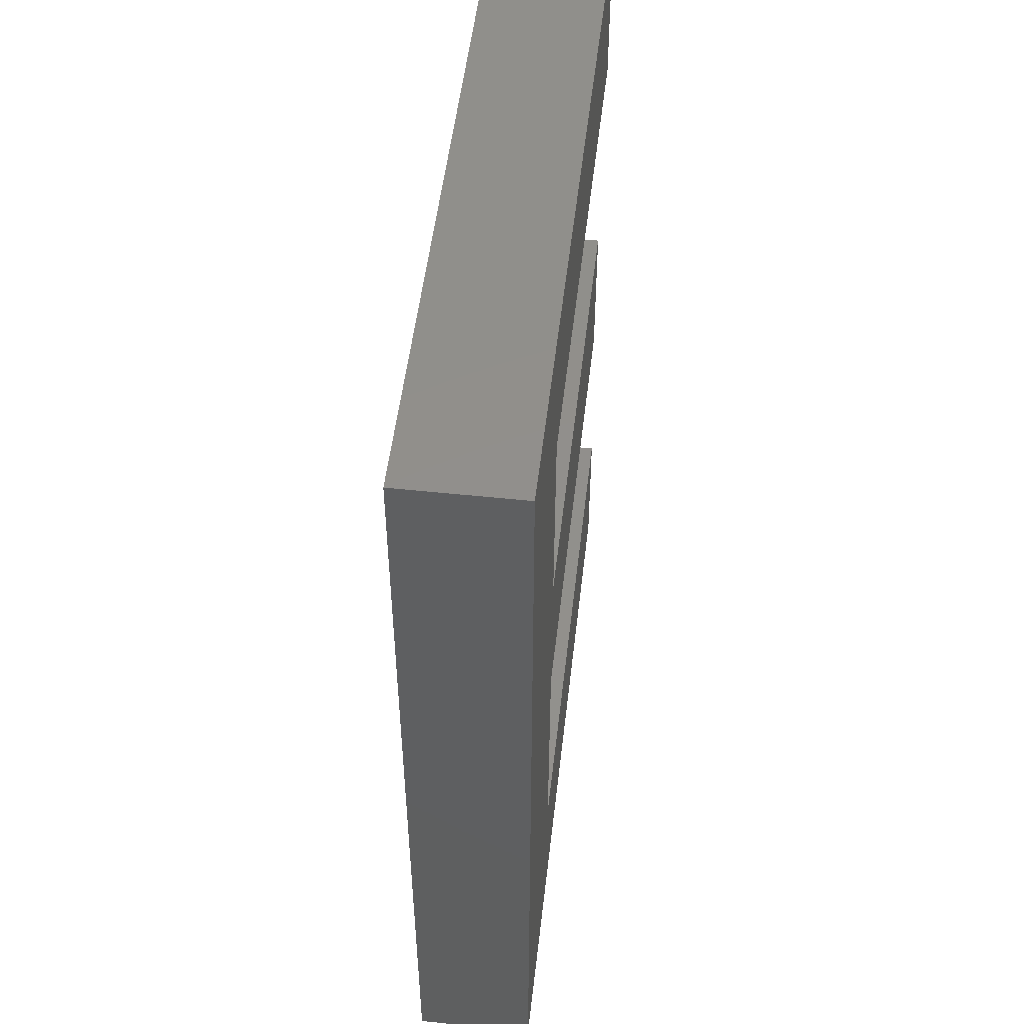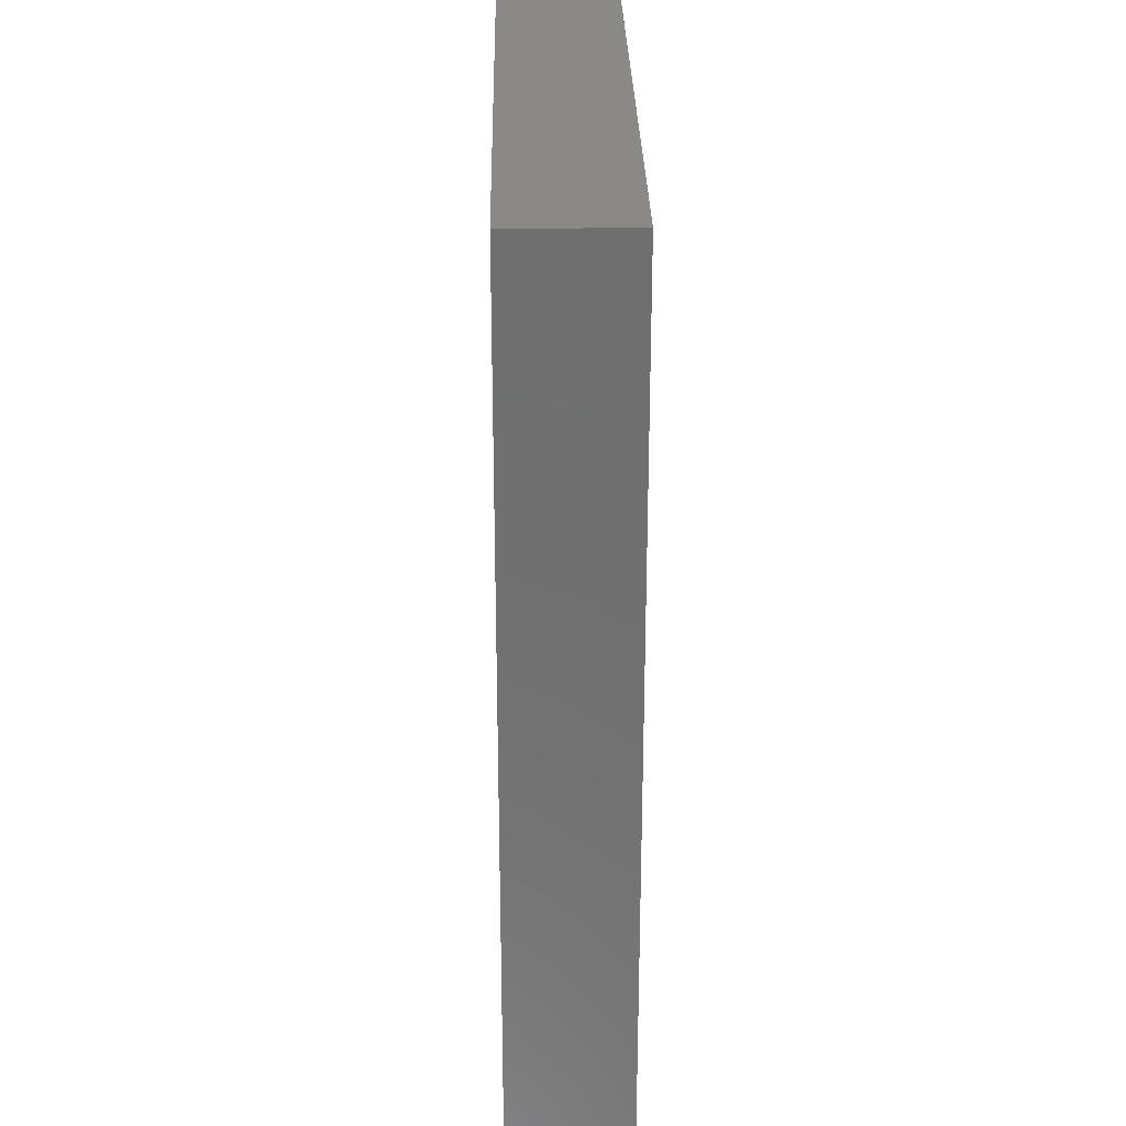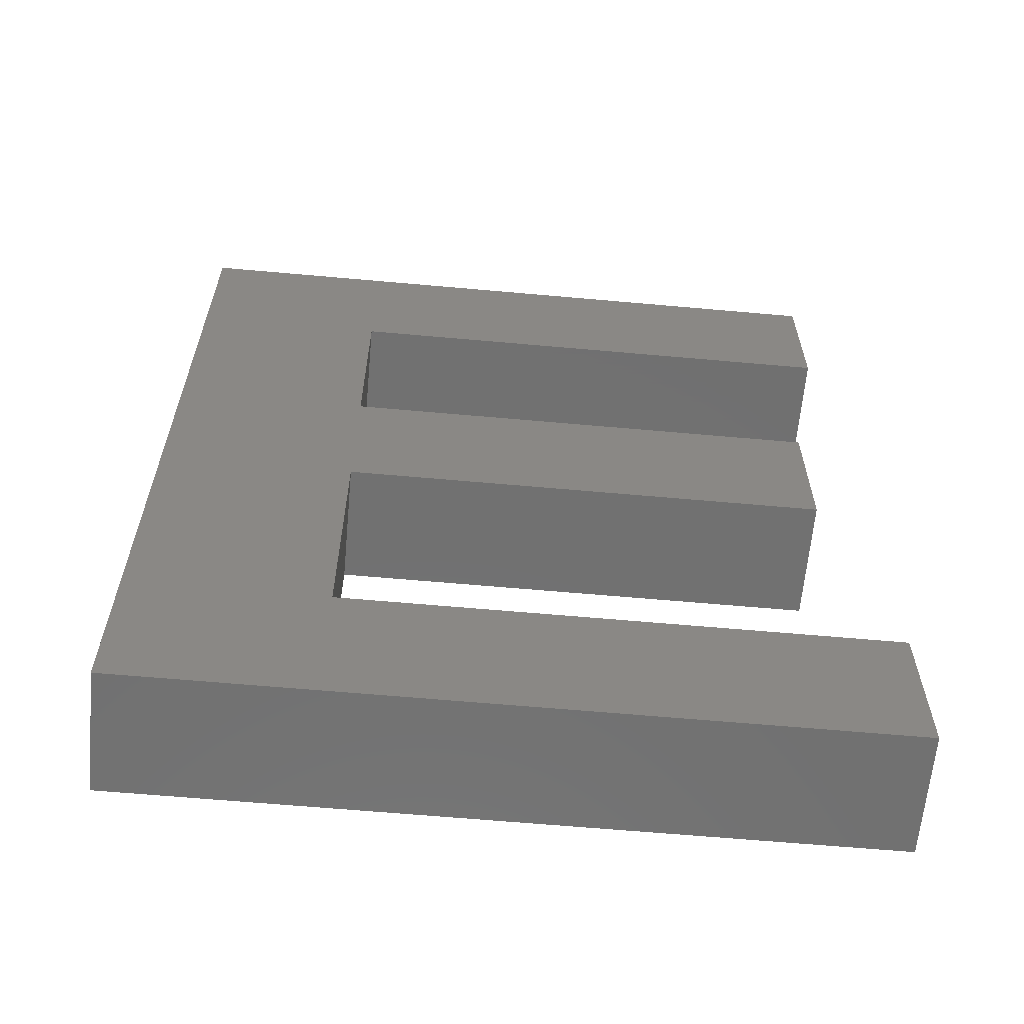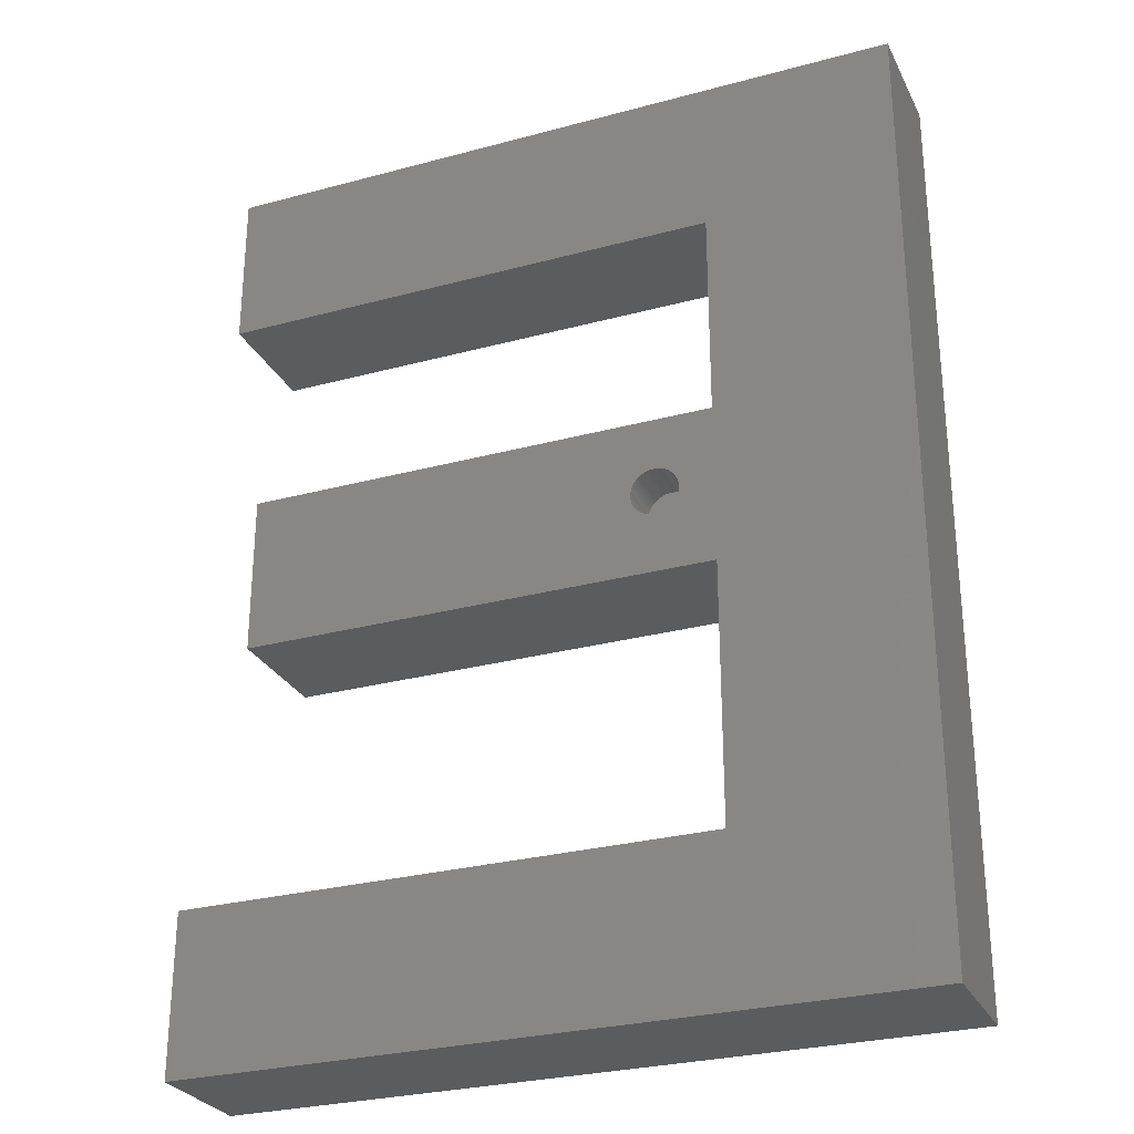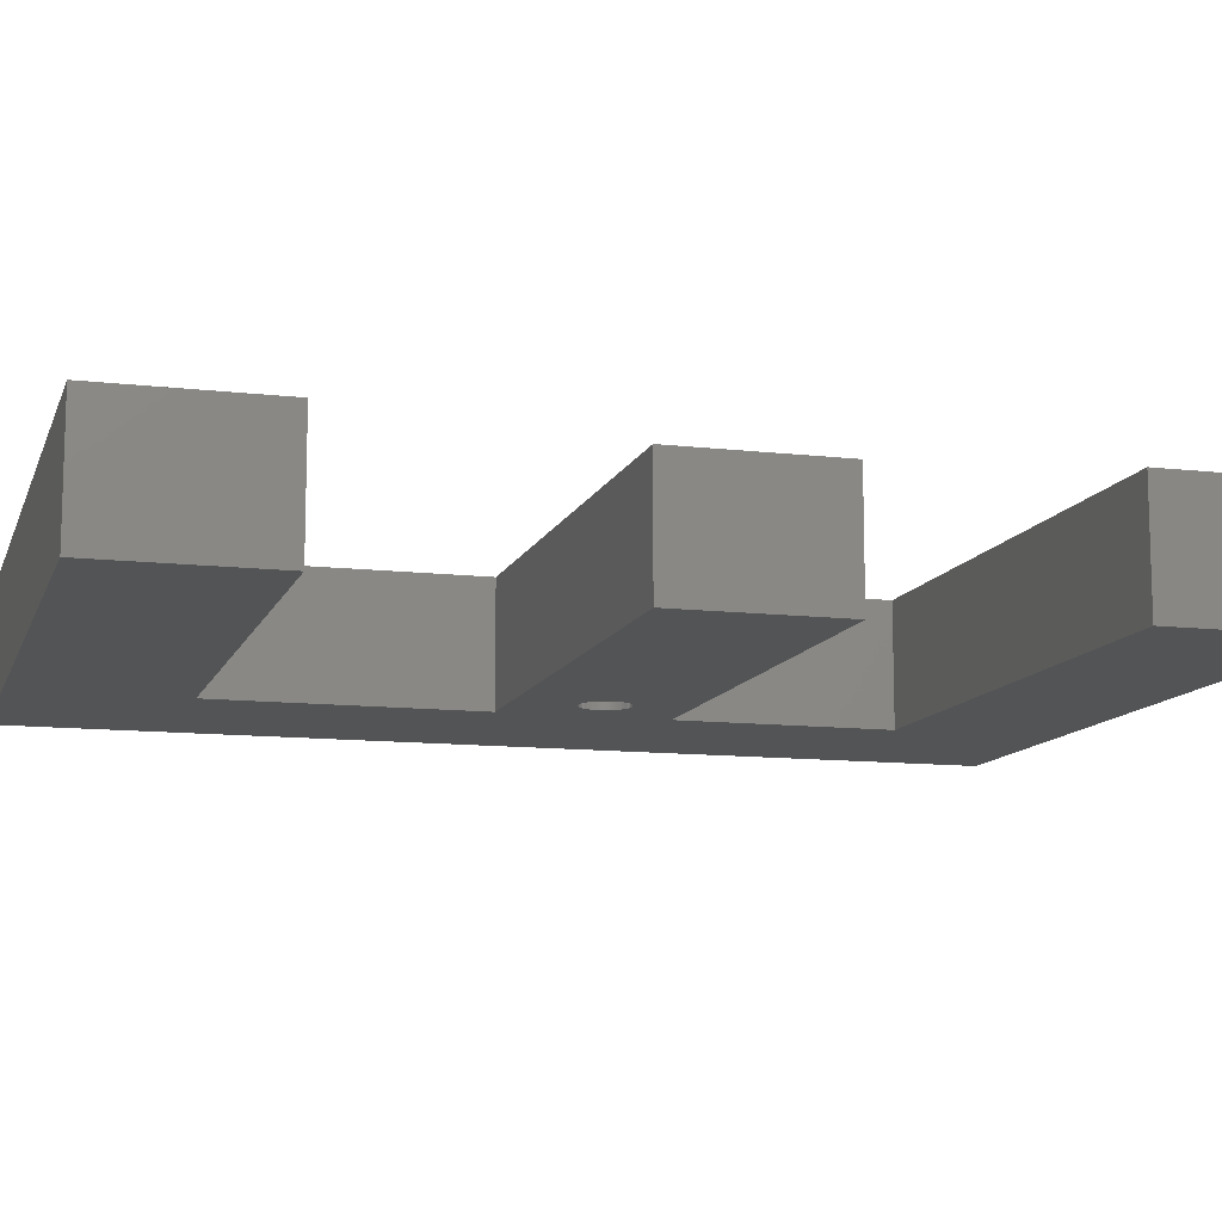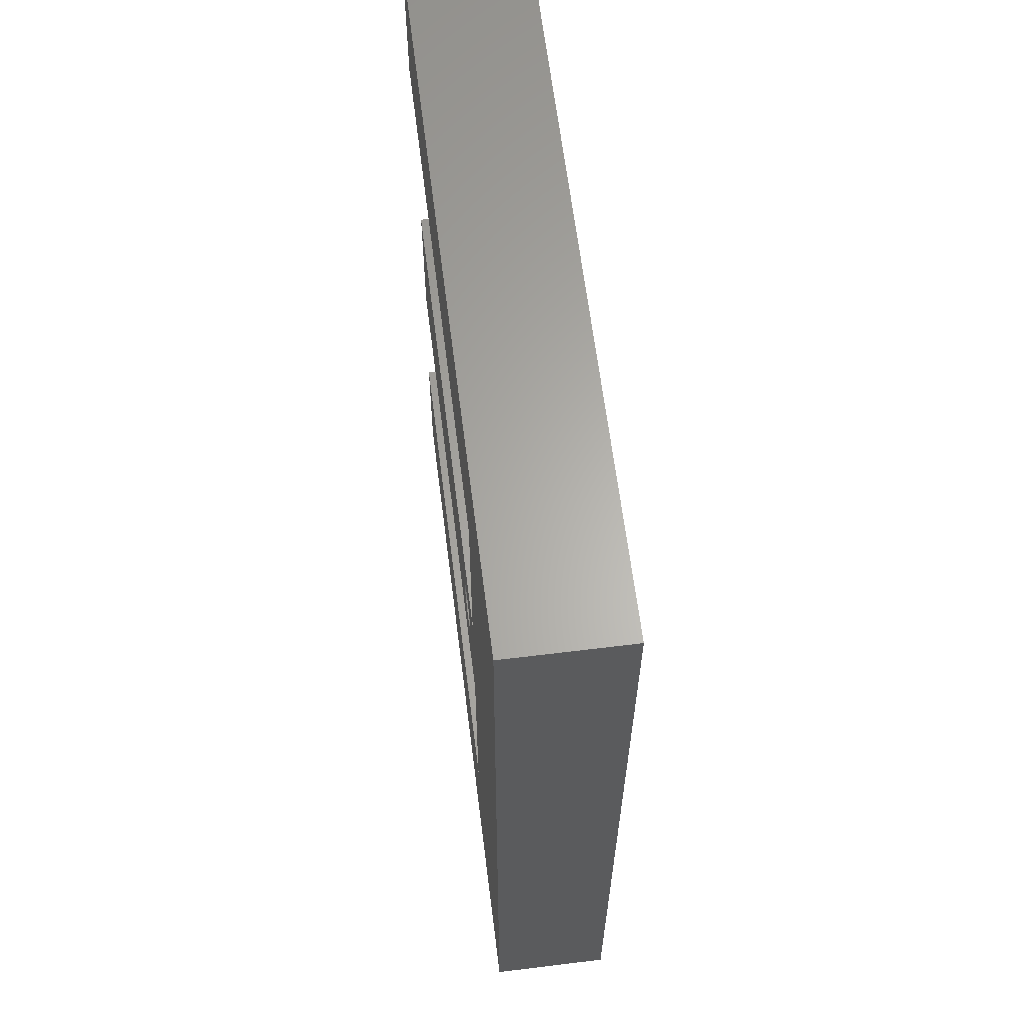
<metadata>
{"format":"stl","ext":"stl","renderer":"f3d","projection":"perspective","resolution":1024,"background":"white","views":[{"elev":51.6,"azim":-83.4,"up":"+Y"},{"elev":28.5,"azim":-91.0,"up":"+Y"},{"elev":-62.8,"azim":-5.2,"up":"+Y"},{"elev":-28.2,"azim":-157.8,"up":"+Y"},{"elev":-11.3,"azim":74.1,"up":"+Z"},{"elev":63.6,"azim":-97.1,"up":"+Y"}]}
</metadata>
<code>
# stl→obj: 224 verts, 444 faces
v 34.29 0 0
v 12.07 6.7 0
v 34.29 6.7 0
v 4.042 0 0
v 12.07 17.52 0
v 4.042 39.77 0
v 12.07 24.22 0
v 12.07 33.04 0
v 33.53 39.77 0
v 33.53 33.04 0
v 32.03 17.52 0
v 15.51 21.01 0
v 32.03 24.22 0
v 15.5 20.95 0
v 15.5 20.89 0
v 15.49 20.82 0
v 15.47 20.76 0
v 15.46 20.7 0
v 15.44 20.64 0
v 15.41 20.59 0
v 15.38 20.53 0
v 15.35 20.48 0
v 15.31 20.42 0
v 15.28 20.37 0
v 15.23 20.33 0
v 15.19 20.28 0
v 15.14 20.24 0
v 15.09 20.2 0
v 15.04 20.17 0
v 14.99 20.14 0
v 14.93 20.11 0
v 14.87 20.08 0
v 14.81 20.06 0
v 14.75 20.04 0
v 14.69 20.03 0
v 14.63 20.02 0
v 14.57 20.01 0
v 14.51 20.01 0
v 14.44 20.01 0
v 13.51 20.95 0
v 13.51 21.01 0
v 13.51 20.89 0
v 13.52 20.82 0
v 13.54 20.76 0
v 13.55 20.7 0
v 13.58 20.64 0
v 13.6 20.59 0
v 13.63 20.53 0
v 13.66 20.48 0
v 13.7 20.42 0
v 13.74 20.37 0
v 13.78 20.33 0
v 13.82 20.28 0
v 13.87 20.24 0
v 13.92 20.2 0
v 13.97 20.17 0
v 14.02 20.14 0
v 14.08 20.11 0
v 14.14 20.08 0
v 14.2 20.06 0
v 14.26 20.04 0
v 14.32 20.03 0
v 14.38 20.02 0
v 15.5 21.07 0
v 15.5 21.14 0
v 15.49 21.2 0
v 15.47 21.26 0
v 15.46 21.32 0
v 15.44 21.38 0
v 15.41 21.44 0
v 15.38 21.49 0
v 15.35 21.55 0
v 15.31 21.6 0
v 15.28 21.65 0
v 15.23 21.7 0
v 15.19 21.74 0
v 15.14 21.78 0
v 15.09 21.82 0
v 15.04 21.86 0
v 14.99 21.89 0
v 14.93 21.92 0
v 14.87 21.94 0
v 14.81 21.96 0
v 14.75 21.98 0
v 14.69 21.99 0
v 14.63 22 0
v 14.57 22.01 0
v 14.51 22.01 0
v 14.44 22.01 0
v 14.38 22 0
v 13.51 21.07 0
v 13.51 21.14 0
v 13.52 21.2 0
v 13.54 21.26 0
v 13.55 21.32 0
v 14.32 21.99 0
v 14.26 21.98 0
v 14.2 21.96 0
v 14.14 21.94 0
v 14.08 21.92 0
v 14.02 21.89 0
v 13.97 21.86 0
v 13.92 21.82 0
v 13.87 21.78 0
v 13.82 21.74 0
v 13.78 21.7 0
v 13.74 21.65 0
v 13.7 21.6 0
v 13.66 21.55 0
v 13.63 21.49 0
v 13.6 21.44 0
v 13.58 21.38 0
v 33.53 39.77 5
v 12.07 33.04 5
v 33.53 33.04 5
v 4.042 39.77 5
v 12.07 24.22 5
v 12.07 17.52 5
v 4.042 0 5
v 32.03 17.52 5
v 32.03 24.22 5
v 12.07 6.7 5
v 34.29 0 5
v 34.29 6.7 5
v 15.19 21.74 2
v 15.14 21.78 2
v 14.14 21.94 2
v 14.08 21.92 2
v 13.58 21.38 2
v 13.6 21.44 2
v 15.38 21.49 2
v 15.41 21.44 2
v 14.93 21.92 2
v 14.87 21.94 2
v 14.63 22 2
v 14.57 22.01 2
v 13.51 21.14 2
v 13.52 21.2 2
v 13.74 21.65 2
v 13.78 21.7 2
v 14.32 21.99 2
v 14.26 21.98 2
v 14.87 20.08 2
v 14.93 20.11 2
v 14.32 20.03 2
v 14.38 20.02 2
v 13.82 20.28 2
v 13.87 20.24 2
v 13.74 20.37 2
v 13.7 20.42 2
v 15.49 21.2 2
v 15.5 21.14 2
v 15.46 21.32 2
v 15.47 21.26 2
v 15.28 21.65 2
v 15.31 21.6 2
v 15.35 21.55 2
v 15.23 21.7 2
v 15.09 21.82 2
v 15.04 21.86 2
v 14.99 21.89 2
v 14.81 21.96 2
v 14.75 21.98 2
v 14.69 21.99 2
v 13.55 21.32 2
v 13.54 21.26 2
v 13.63 21.49 2
v 13.66 21.55 2
v 13.7 21.6 2
v 14.2 21.96 2
v 13.97 21.86 2
v 13.92 21.82 2
v 13.87 21.78 2
v 14.02 21.89 2
v 13.82 21.74 2
v 15.28 20.37 2
v 15.23 20.33 2
v 15.44 20.64 2
v 15.41 20.59 2
v 14.63 20.02 2
v 14.69 20.03 2
v 14.75 20.04 2
v 14.81 20.06 2
v 14.99 20.14 2
v 14.44 20.01 2
v 14.51 20.01 2
v 13.92 20.2 2
v 13.97 20.17 2
v 13.6 20.59 2
v 13.58 20.64 2
v 13.51 20.89 2
v 13.51 20.95 2
v 15.5 21.07 2
v 15.44 21.38 2
v 14.51 22.01 2
v 14.44 22.01 2
v 13.51 21.01 2
v 13.51 21.07 2
v 14.38 22 2
v 15.51 21.01 2
v 15.5 20.95 2
v 14.57 20.01 2
v 15.5 20.89 2
v 15.49 20.82 2
v 15.19 20.28 2
v 15.09 20.2 2
v 15.14 20.24 2
v 15.04 20.17 2
v 14.26 20.04 2
v 14.14 20.08 2
v 14.2 20.06 2
v 14.08 20.11 2
v 14.02 20.14 2
v 13.55 20.7 2
v 13.54 20.76 2
v 13.52 20.82 2
v 13.66 20.48 2
v 13.63 20.53 2
v 13.78 20.33 2
v 15.47 20.76 2
v 15.46 20.7 2
v 15.38 20.53 2
v 15.35 20.48 2
v 15.31 20.42 2
f 1 2 3
f 4 5 2
f 6 5 4
f 5 6 7
f 4 2 1
f 8 9 10
f 8 6 9
f 7 6 8
f 11 12 13
f 11 14 12
f 11 15 14
f 11 16 15
f 11 17 16
f 11 18 17
f 11 19 18
f 11 20 19
f 11 21 20
f 11 22 21
f 11 23 22
f 11 24 23
f 11 25 24
f 11 26 25
f 11 27 26
f 11 28 27
f 11 29 28
f 5 29 11
f 29 5 30
f 30 5 31
f 31 5 32
f 32 5 33
f 33 5 34
f 34 5 35
f 35 5 36
f 36 5 37
f 37 5 38
f 38 5 39
f 40 5 41
f 42 5 40
f 43 5 42
f 44 5 43
f 45 5 44
f 46 5 45
f 47 5 46
f 48 5 47
f 49 5 48
f 50 5 49
f 51 5 50
f 52 5 51
f 53 5 52
f 54 5 53
f 55 5 54
f 56 5 55
f 57 5 56
f 58 5 57
f 59 5 58
f 60 5 59
f 61 5 60
f 62 5 61
f 63 5 62
f 39 5 63
f 64 13 12
f 65 13 64
f 66 13 65
f 67 13 66
f 68 13 67
f 69 13 68
f 70 13 69
f 71 13 70
f 72 13 71
f 73 13 72
f 74 13 73
f 75 13 74
f 76 13 75
f 77 13 76
f 78 13 77
f 79 13 78
f 80 13 79
f 7 80 81
f 7 81 82
f 7 82 83
f 7 83 84
f 7 84 85
f 7 85 86
f 7 86 87
f 7 87 88
f 7 88 89
f 7 89 90
f 7 41 5
f 41 7 91
f 91 7 92
f 92 7 93
f 93 7 94
f 94 7 95
f 80 7 13
f 96 7 90
f 97 7 96
f 98 7 97
f 99 7 98
f 100 7 99
f 101 7 100
f 102 7 101
f 103 7 102
f 104 7 103
f 105 7 104
f 106 7 105
f 107 7 106
f 108 7 107
f 109 7 108
f 110 7 109
f 111 7 110
f 112 7 111
f 95 7 112
f 113 114 115
f 116 117 114
f 117 116 118
f 119 118 116
f 116 114 113
f 117 120 121
f 120 117 118
f 122 123 124
f 122 119 123
f 118 119 122
f 3 122 124
f 122 3 2
f 122 5 118
f 5 122 2
f 5 120 118
f 120 5 11
f 120 13 121
f 13 120 11
f 13 117 121
f 117 13 7
f 117 8 114
f 8 117 7
f 8 115 114
f 115 8 10
f 115 9 113
f 9 115 10
f 9 116 113
f 116 9 6
f 4 116 6
f 116 4 119
f 4 123 119
f 123 4 1
f 123 3 124
f 3 123 1
f 77 125 126
f 125 77 76
f 100 127 128
f 127 100 99
f 129 111 130
f 111 129 112
f 70 131 71
f 131 70 132
f 82 133 134
f 133 82 81
f 87 135 136
f 135 87 86
f 137 93 138
f 93 137 92
f 139 106 140
f 106 139 107
f 97 141 142
f 141 97 96
f 31 143 144
f 143 31 32
f 63 145 146
f 145 63 62
f 54 147 148
f 147 54 53
f 149 50 150
f 50 149 51
f 65 151 66
f 151 65 152
f 67 153 68
f 153 67 154
f 73 155 74
f 155 73 156
f 72 156 73
f 156 72 157
f 71 157 72
f 157 71 131
f 74 158 75
f 158 74 155
f 78 126 159
f 126 78 77
f 80 160 161
f 160 80 79
f 84 162 163
f 162 84 83
f 85 163 164
f 163 85 84
f 165 112 129
f 112 165 95
f 166 95 165
f 95 166 94
f 130 110 167
f 110 130 111
f 168 108 169
f 108 168 109
f 99 170 127
f 170 99 98
f 103 171 172
f 171 103 102
f 104 172 173
f 172 104 103
f 101 128 174
f 128 101 100
f 105 173 175
f 173 105 104
f 25 176 24
f 176 25 177
f 20 178 19
f 178 20 179
f 35 180 181
f 180 35 36
f 33 182 183
f 182 33 34
f 30 144 184
f 144 30 31
f 38 185 186
f 185 38 39
f 56 187 188
f 187 56 55
f 189 46 190
f 46 189 47
f 191 40 192
f 40 191 42
f 64 152 65
f 152 64 193
f 66 154 67
f 154 66 151
f 69 132 70
f 132 69 194
f 76 158 125
f 158 76 75
f 89 195 196
f 195 89 88
f 79 159 160
f 159 79 78
f 86 164 135
f 164 86 85
f 197 91 198
f 91 197 41
f 138 94 166
f 94 138 93
f 90 196 199
f 196 90 89
f 96 199 141
f 199 96 90
f 106 175 140
f 175 106 105
f 12 193 64
f 193 12 200
f 14 200 12
f 200 14 201
f 37 186 202
f 186 37 38
f 16 203 15
f 203 16 204
f 36 202 180
f 202 36 37
f 32 183 143
f 183 32 33
f 26 177 25
f 177 26 205
f 27 206 207
f 206 27 28
f 26 207 205
f 207 26 27
f 28 208 206
f 208 28 29
f 29 184 208
f 184 29 30
f 62 209 145
f 209 62 61
f 60 210 211
f 210 60 59
f 39 146 185
f 146 39 63
f 61 211 209
f 211 61 60
f 59 212 210
f 212 59 58
f 57 188 213
f 188 57 56
f 58 213 212
f 213 58 57
f 55 148 187
f 148 55 54
f 214 44 215
f 44 214 45
f 215 43 216
f 43 215 44
f 190 45 214
f 45 190 46
f 216 42 191
f 42 216 43
f 192 41 197
f 41 192 40
f 150 49 217
f 49 150 50
f 218 47 189
f 47 218 48
f 219 51 149
f 51 219 52
f 68 194 69
f 194 68 153
f 81 161 133
f 161 81 80
f 88 136 195
f 136 88 87
f 83 134 162
f 134 83 82
f 201 193 200
f 203 193 201
f 203 152 193
f 204 152 203
f 204 151 152
f 220 151 204
f 220 154 151
f 221 154 220
f 221 153 154
f 178 153 221
f 178 194 153
f 179 194 178
f 179 132 194
f 222 132 179
f 222 131 132
f 223 131 222
f 223 157 131
f 224 157 223
f 224 156 157
f 176 156 224
f 176 155 156
f 177 155 176
f 177 158 155
f 205 158 177
f 205 125 158
f 207 125 205
f 207 126 125
f 206 126 207
f 206 159 126
f 208 159 206
f 208 160 159
f 184 160 208
f 184 161 160
f 144 161 184
f 144 133 161
f 143 133 144
f 143 134 133
f 183 134 143
f 183 162 134
f 182 162 183
f 182 163 162
f 181 163 182
f 181 164 163
f 180 164 181
f 180 135 164
f 202 135 180
f 202 136 135
f 186 136 202
f 186 195 136
f 185 195 186
f 185 196 195
f 146 196 185
f 146 199 196
f 145 199 146
f 145 141 199
f 209 141 145
f 209 142 141
f 211 142 209
f 211 170 142
f 210 170 211
f 210 127 170
f 212 127 210
f 212 128 127
f 213 128 212
f 213 174 128
f 188 174 213
f 188 171 174
f 187 171 188
f 187 172 171
f 148 172 187
f 148 173 172
f 147 173 148
f 147 175 173
f 219 175 147
f 219 140 175
f 149 140 219
f 149 139 140
f 150 139 149
f 150 169 139
f 217 169 150
f 217 168 169
f 218 168 217
f 218 167 168
f 189 167 218
f 189 130 167
f 190 130 189
f 190 129 130
f 214 129 190
f 214 165 129
f 215 165 214
f 215 166 165
f 216 166 215
f 216 138 166
f 191 138 216
f 191 137 138
f 192 137 191
f 192 198 137
f 198 192 197
f 198 92 137
f 92 198 91
f 167 109 168
f 109 167 110
f 169 107 139
f 107 169 108
f 98 142 170
f 142 98 97
f 102 174 171
f 174 102 101
f 15 201 14
f 201 15 203
f 18 220 17
f 220 18 221
f 19 221 18
f 221 19 178
f 34 181 182
f 181 34 35
f 217 48 218
f 48 217 49
f 147 52 219
f 52 147 53
f 17 204 16
f 204 17 220
f 22 222 21
f 222 22 223
f 21 179 20
f 179 21 222
f 23 223 22
f 223 23 224
f 24 224 23
f 224 24 176

</code>
